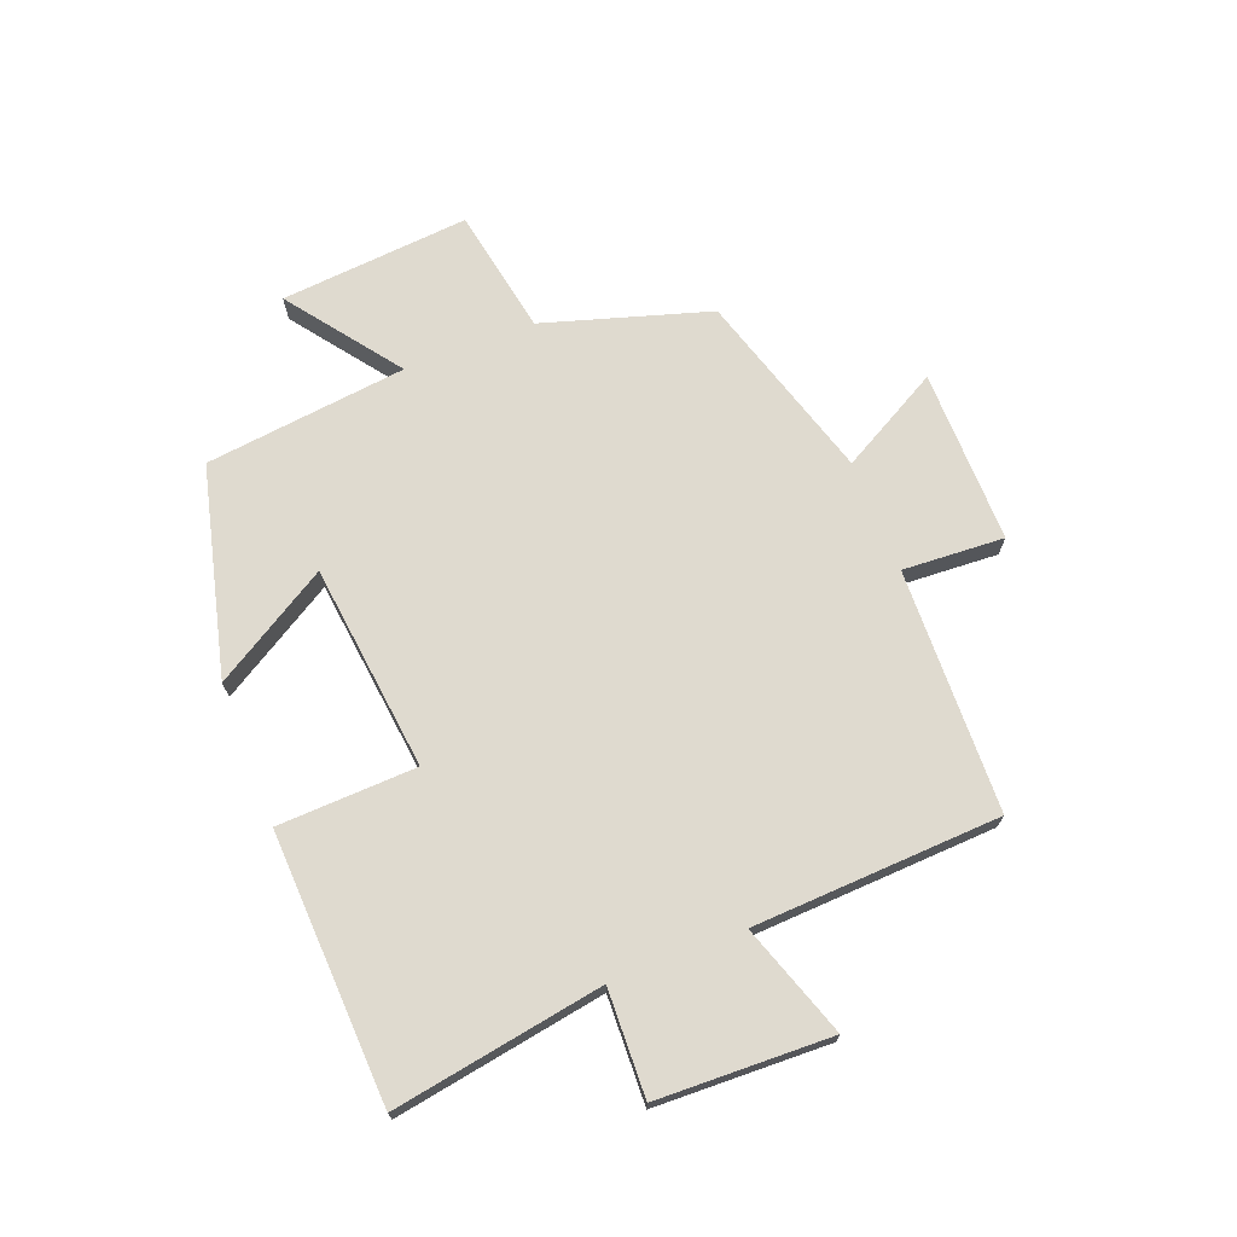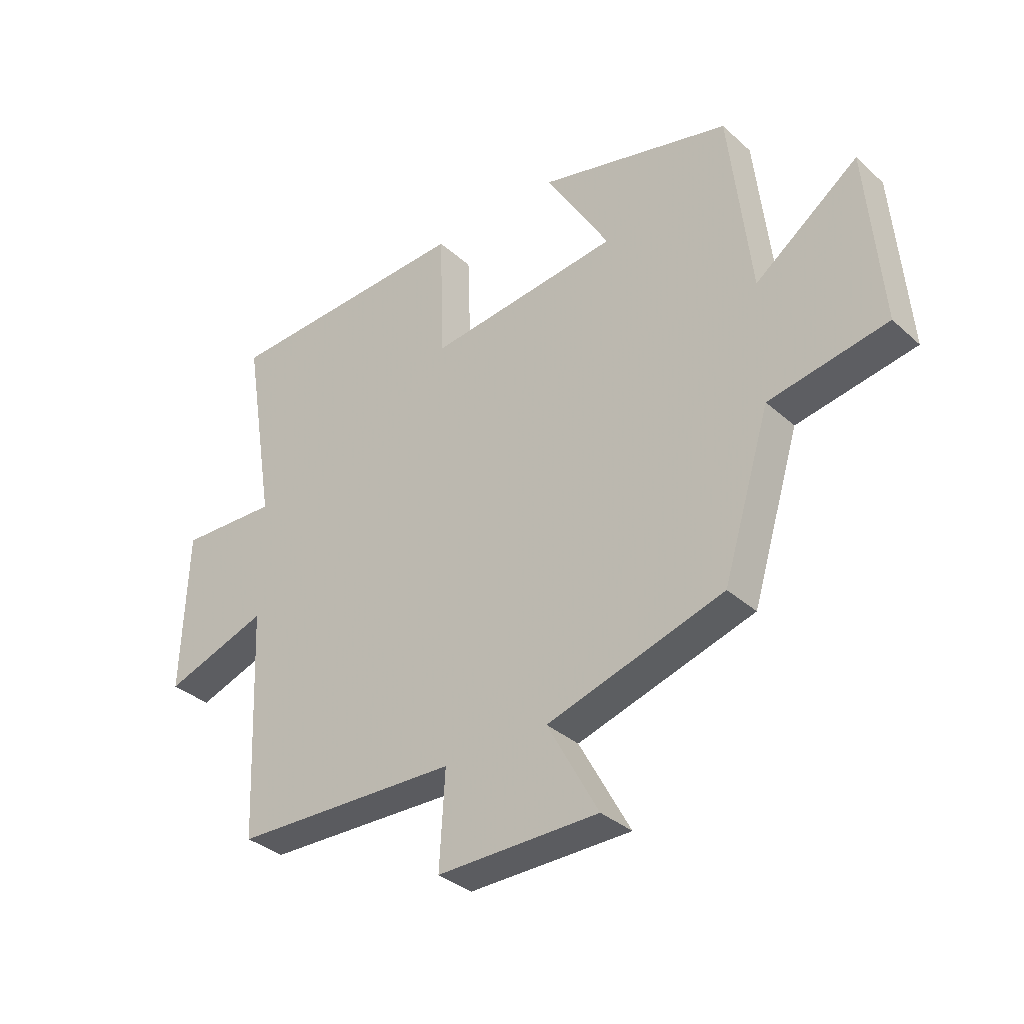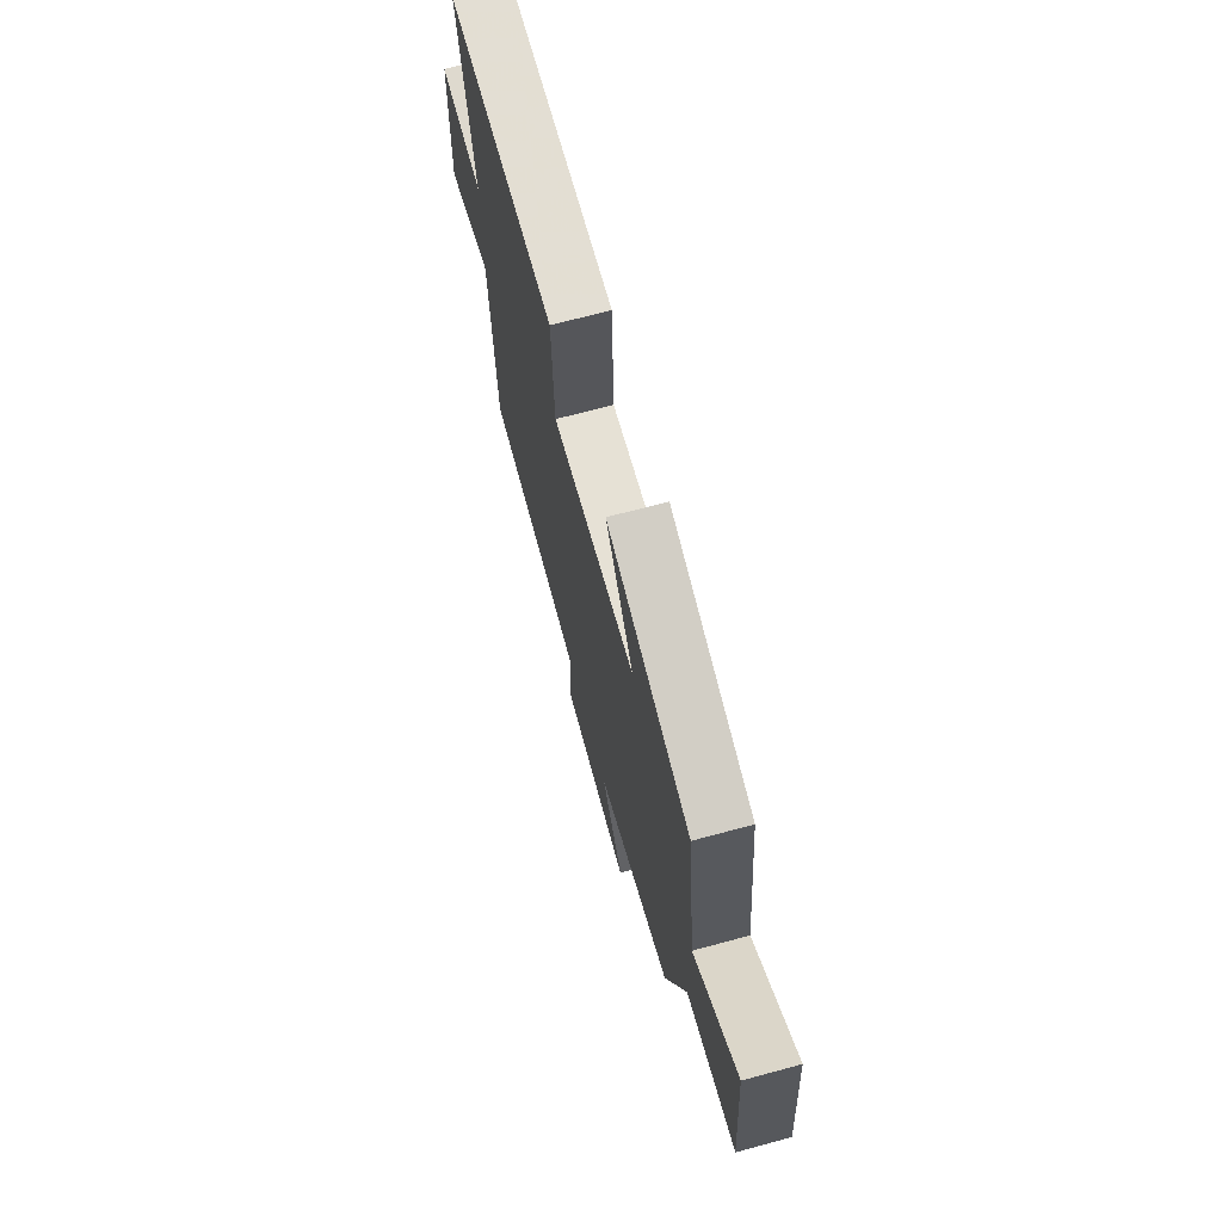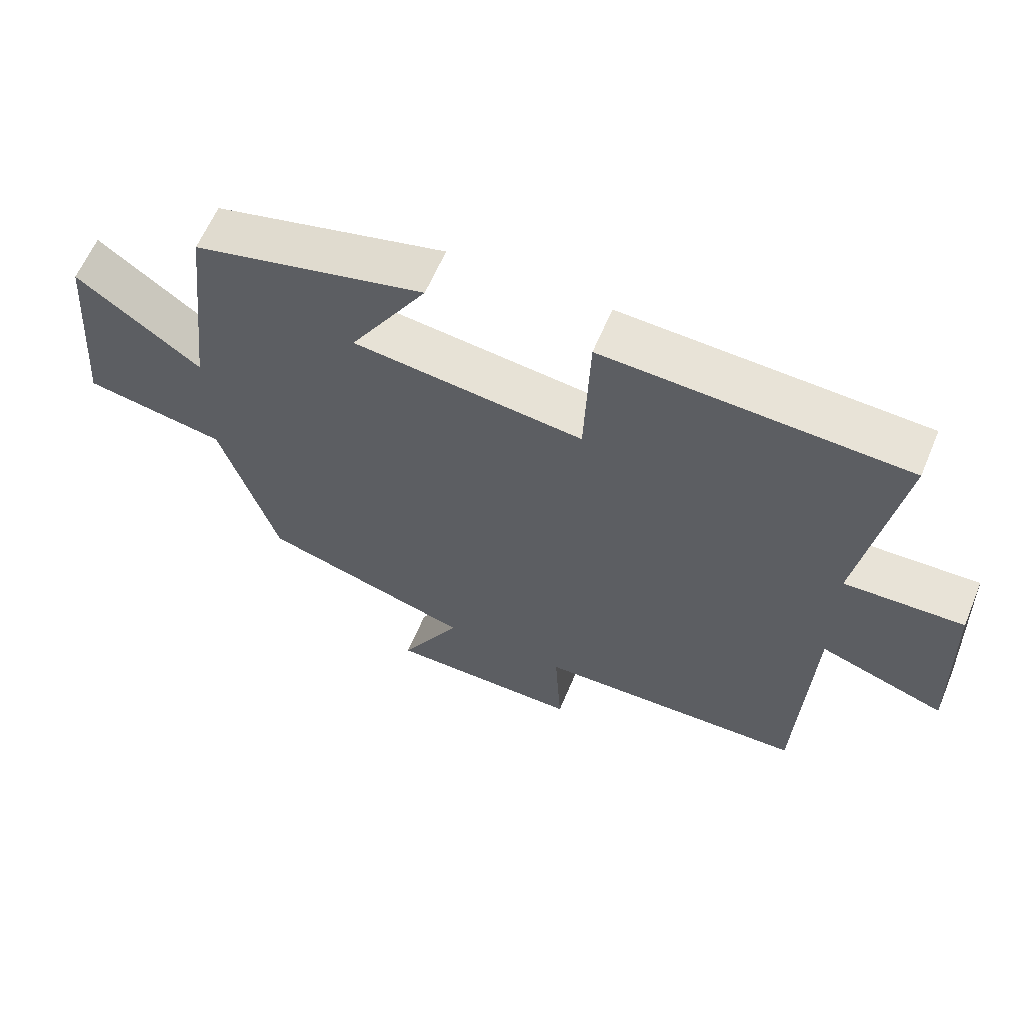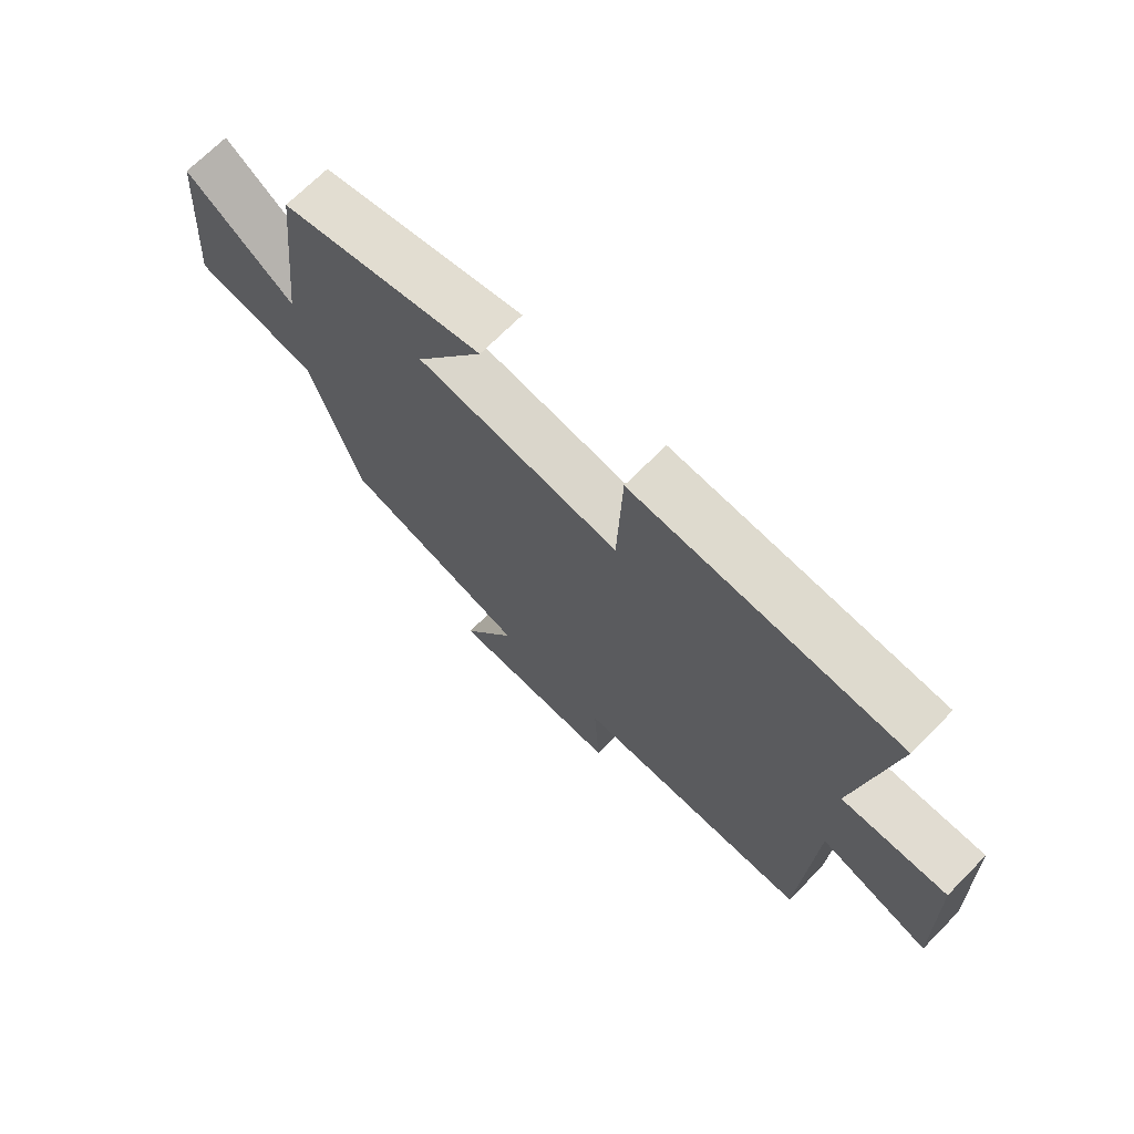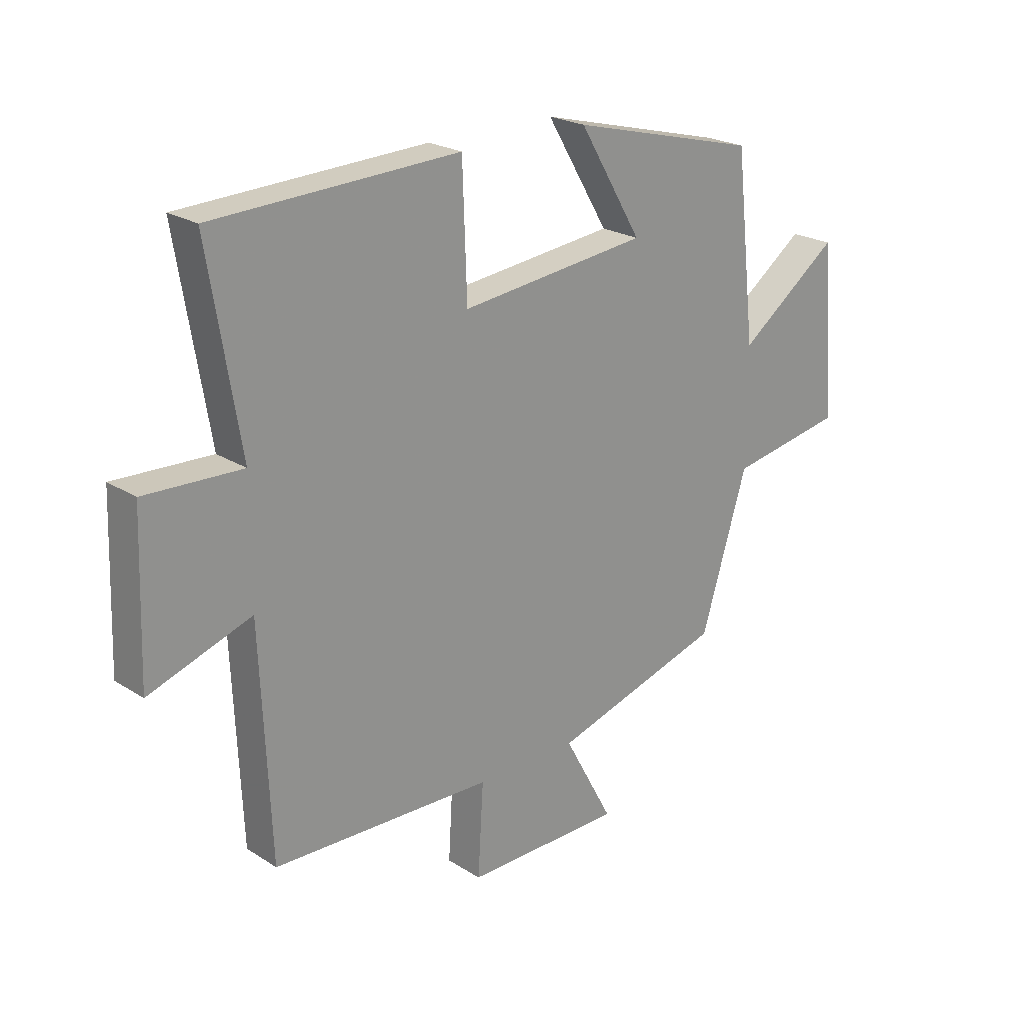
<metadata>
{"format":"obj","ext":"obj","renderer":"f3d","projection":"perspective","resolution":1024,"background":"white","views":[{"elev":70.7,"azim":68.6,"up":"+Y"},{"elev":-34.5,"azim":-139.9,"up":"+Z"},{"elev":69.4,"azim":-105.1,"up":"+Z"},{"elev":61.8,"azim":22.7,"up":"+Z"},{"elev":70.0,"azim":44.7,"up":"+Z"},{"elev":22.7,"azim":137.3,"up":"+Z"}]}
</metadata>
<code>
v 0.557 0.07 0.482
v 0.5 0.07 0.136
v 0.675 0.07 0.143
v 0.685 0.07 -0.143
v 0.5 0.07 -0.08
v 0.482 0.07 -0.487
v 0.082 0.07 -0.5
v 0.092 0.07 -0.667
v -0.194 0.07 -0.665
v -0.104 0.07 -0.5
v -0.416 0.07 -0.407
v -0.5 0.07 -0.134
v -0.709 0.07 -0.097
v -0.683 0.07 0.215
v -0.5 0.07 0.08
v -0.462 0.07 0.413
v -0.12 0.07 0.5
v -0.234 0.07 0.31
v 0.106 0.07 0.272
v 0.114 0.07 0.5
v 0.557 0 0.482
v 0.5 0 0.136
v 0.675 0 0.143
v 0.685 0 -0.143
v 0.5 0 -0.08
v 0.482 0 -0.487
v 0.082 0 -0.5
v 0.092 0 -0.667
v -0.194 0 -0.665
v -0.104 0 -0.5
v -0.416 0 -0.407
v -0.5 0 -0.134
v -0.709 0 -0.097
v -0.683 0 0.215
v -0.5 0 0.08
v -0.462 0 0.413
v -0.12 0 0.5
v -0.234 0 0.31
v 0.106 0 0.272
v 0.114 0 0.5
f 19 20 1 2
f 18 19 2
f 15 16 17 18
f 15 18 2
f 12 13 14 15
f 10 11 12 15
f 10 15 2 3
f 7 8 9 10
f 5 6 7 10
f 5 10 3
f 3 4 5
f 22 21 40 39
f 22 39 38
f 38 37 36 35
f 22 38 35
f 35 34 33 32
f 35 32 31 30
f 23 22 35 30
f 30 29 28 27
f 30 27 26 25
f 23 30 25
f 25 24 23
f 1 21 22 2
f 2 22 23 3
f 3 23 24 4
f 4 24 25 5
f 5 25 26 6
f 6 26 27 7
f 7 27 28 8
f 8 28 29 9
f 9 29 30 10
f 10 30 31 11
f 11 31 32 12
f 12 32 33 13
f 13 33 34 14
f 14 34 35 15
f 15 35 36 16
f 16 36 37 17
f 17 37 38 18
f 18 38 39 19
f 19 39 40 20
f 20 40 21 1

</code>
